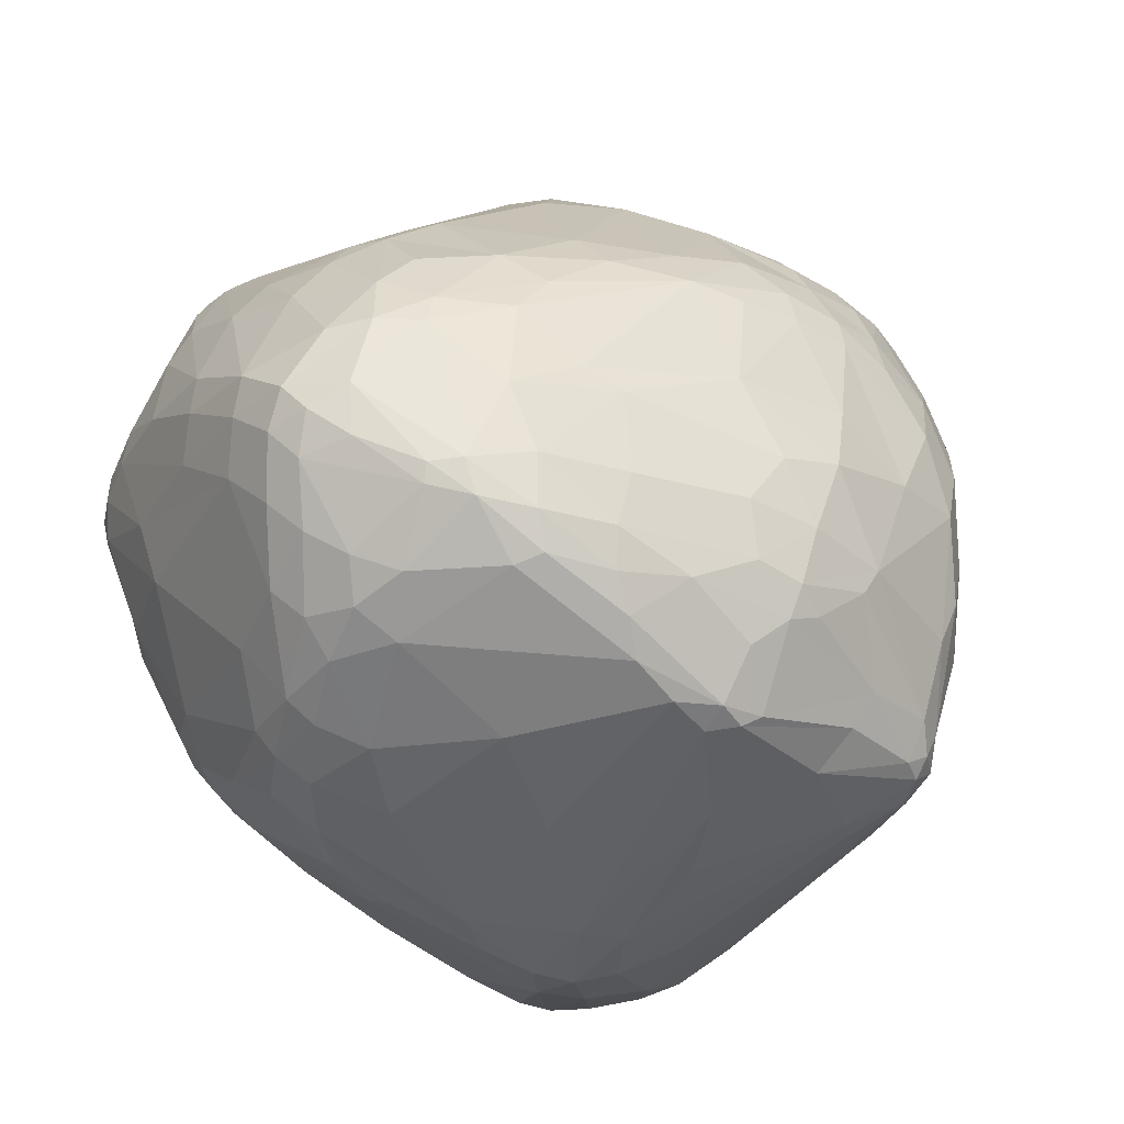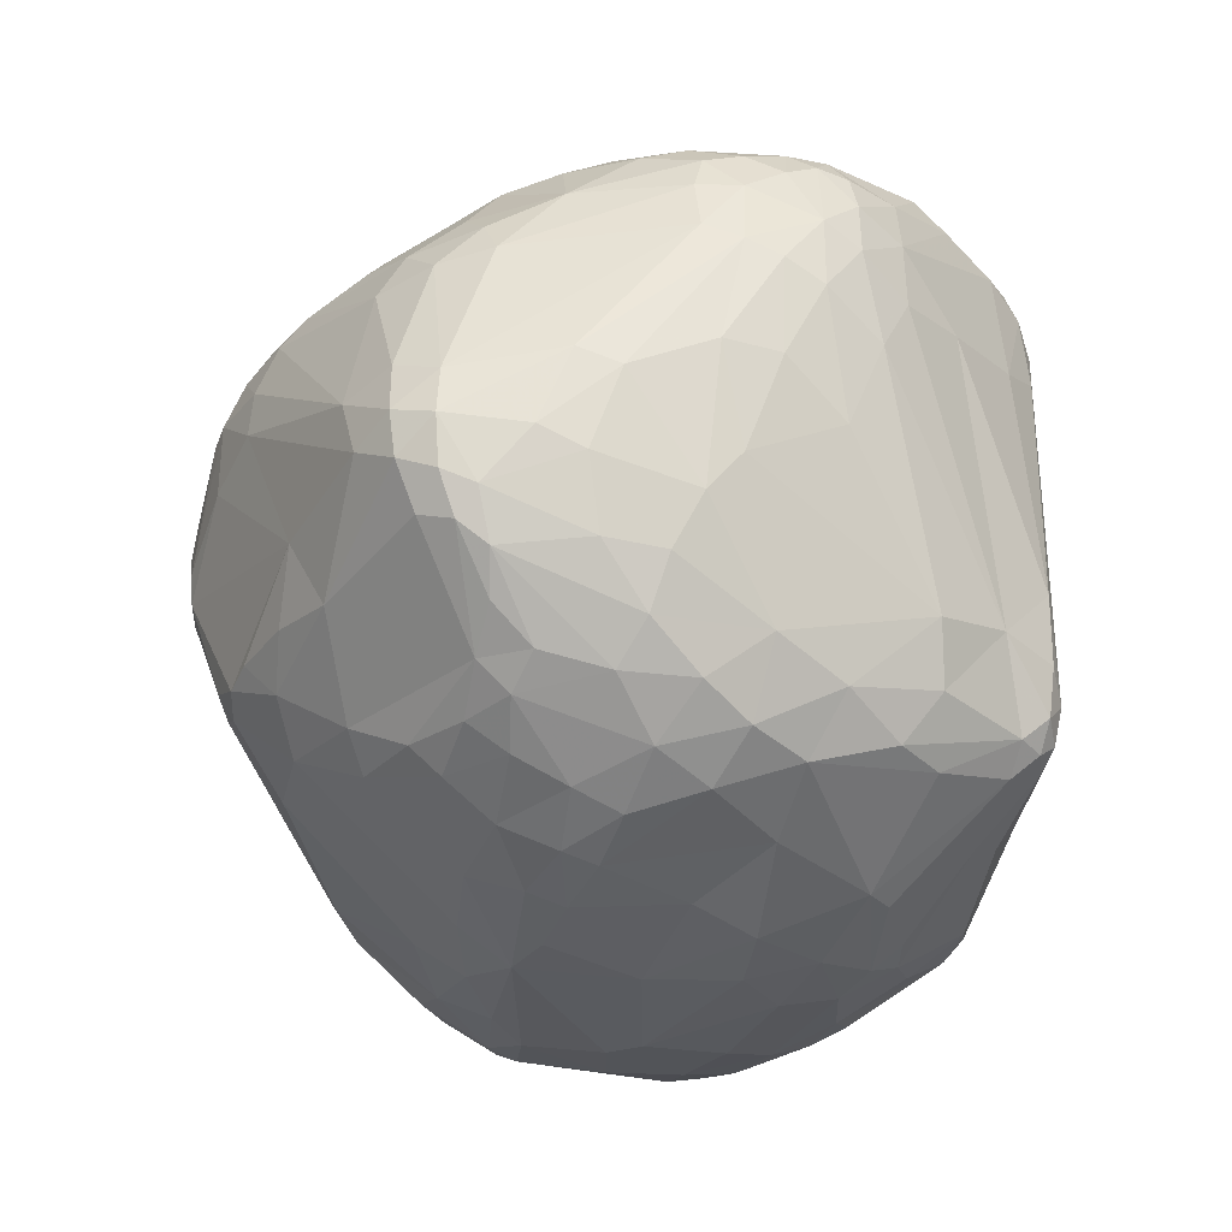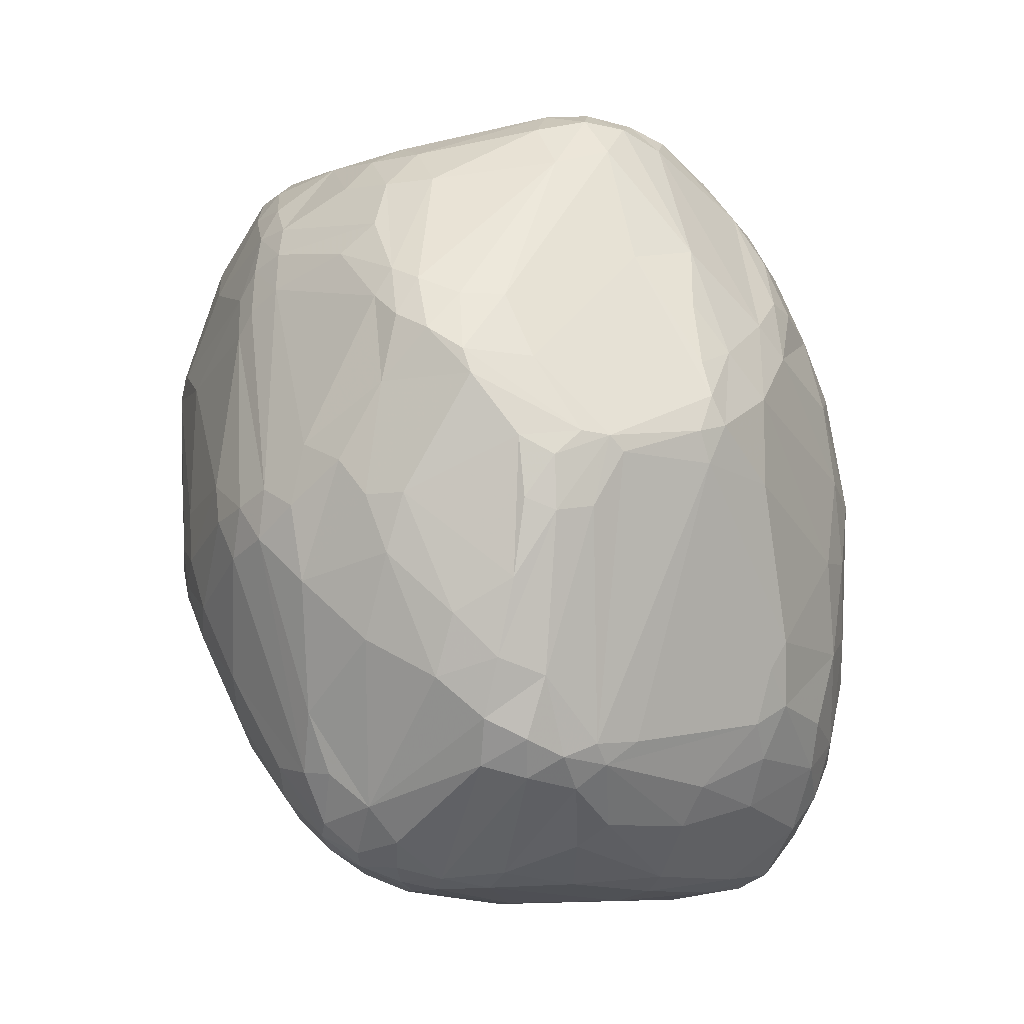
<metadata>
{"format":"obj","ext":"obj","renderer":"f3d","projection":"perspective","resolution":1024,"background":"white","views":[{"elev":-44.8,"azim":-41.3,"up":"+Z"},{"elev":-48.5,"azim":58.4,"up":"+Y"},{"elev":57.5,"azim":-110.9,"up":"+Z"}]}
</metadata>
<code>
v 101.2 85.42 113.1
v 102 97.18 117.2
v 102.1 87.76 108.8
v 101.5 95.89 121.9
v 102.5 79.02 106.8
v 103.6 107.2 135.7
v 103.1 107.8 125.7
v 103.2 92.6 131.4
v 103.4 82.21 102.8
v 103.9 102.9 138.3
v 104 100.5 112.4
v 104.6 82.07 126.8
v 104.6 76.82 103
v 104.8 91.6 103.7
v 105.1 116.5 132.1
v 107.3 102.1 148.1
v 104.6 74.61 114.3
v 105.5 89.16 136
v 105.5 118.3 128
v 106.3 106.5 146.6
v 107.7 69.93 114.5
v 107 86.48 97.23
v 107 72.37 105.5
v 107.7 124.6 127.8
v 107.5 124.1 131.3
v 107.5 114.9 115.9
v 107.7 79.4 133
v 108.9 73.96 99.45
v 108.3 112.2 149.7
v 108.5 70.97 122.5
v 109 97.3 148
v 110 128.8 128.8
v 110.2 79.63 138.3
v 110.3 129.1 132.8
v 110.4 83.79 93.04
v 106.3 79.89 98.72
v 110.1 127.2 124.4
v 111 111.2 154.5
v 108.5 107.3 151.7
v 111.3 117.1 151
v 111.4 128.5 137.6
v 116.2 70.16 93.82
v 115.4 68.91 95.82
v 112.1 65.98 114.1
v 112.1 74.6 136.6
v 110.8 115 108.6
v 112.1 68.91 127.6
v 112.4 92.19 91.44
v 112.8 65.68 118.4
v 113.2 133.1 130.1
v 115.3 75.77 141.9
v 113.6 133.2 133.6
v 114.6 80.74 90.02
v 114.7 115.4 156.3
v 118.3 66.03 96.33
v 115.5 89.79 87.68
v 115.6 126.5 111.9
v 115.9 102.6 92.11
v 116.1 106.9 159.1
v 115.5 130.6 141.4
v 117.9 83.97 86.58
v 118 135.8 127.9
v 118.2 136 135.3
v 118.2 136.5 132.1
v 119.2 77.26 87.9
v 119.4 111.8 161.3
v 119.6 131.1 112.8
v 120.1 90.93 84.65
v 120.1 63.13 129.5
v 120.5 99.15 84.84
v 120.6 61.57 106.4
v 120.6 60.46 118.3
v 121 119.2 158.3
v 121.3 133.8 142
v 121.5 122 98.46
v 120.6 66.73 92.44
v 122.3 107.7 86.88
v 118 72.53 142.5
v 130.5 95.12 169.5
v 123.8 136.5 139.6
v 131 99.81 170.6
v 124 127.1 99.86
v 124.2 98.63 82.84
v 124.2 59.23 124.4
v 126.4 125.2 95.22
v 109 102.8 151.1
v 124.9 61.69 98.28
v 124.9 107 84.01
v 125.7 135.2 114.7
v 125.7 137.8 123.6
v 125.9 115.1 163.4
v 126.2 107.1 166.7
v 126.2 139.1 130.1
v 126.6 63.47 91.98
v 127.3 119.3 89.53
v 127.6 138.9 135.6
v 130.3 96.38 81.39
v 127.8 57.52 111
v 128 129.3 98.45
v 128.1 134 146.4
v 128.6 112.9 84.15
v 123.7 83.36 84.43
v 132.6 55.94 108.9
v 129.1 65.29 88.32
v 129.2 105.8 81.63
v 129.3 125.4 157.8
v 129.3 60.63 137.6
v 129.4 126.9 94.38
v 135.7 120.1 165.3
v 131.4 56.83 131.8
v 132.9 70.2 157.1
v 133.4 103 171.6
v 133.5 132.1 99.67
v 133.7 78.14 165.2
v 133.9 135.3 106.9
v 134.4 129.4 94.86
v 134.8 111.6 81.26
v 135 57.62 98.76
v 135 60.08 92.48
v 127.3 68.34 87.42
v 135.3 89.31 171.5
v 135.4 125.8 90.63
v 135.5 138.5 116.3
v 136.6 97.87 173.8
v 136.7 62.15 88.13
v 143.5 66.69 82.24
v 136.9 78.21 168.1
v 137.2 90.38 173.1
v 140.2 52.05 130.8
v 137.4 140.6 124.6
v 137.7 74.39 166.2
v 143 66.15 160.5
v 139 141.2 131.1
v 147.9 133.1 157.5
v 140.7 116 169.5
v 139.7 130.1 158.3
v 140.1 101.2 174.8
v 140.2 64.02 84.89
v 140.6 54.49 138
v 140.6 116.2 81.87
v 141.2 74.85 168.3
v 141.3 140.7 137.6
v 151.6 135.9 99.37
v 149 53.43 101.1
v 138.4 93.64 174.1
v 149.8 67.56 80.61
v 143 120.1 167.9
v 151.8 55.34 94.74
v 149.4 95.7 176.4
v 139.6 84.32 80.49
v 152.8 51.13 108.4
v 149.7 136.5 151.9
v 145.4 128.9 91.11
v 149.1 104 177.4
v 146.6 51.53 117.8
v 146.7 137.9 107.1
v 144.8 58.87 90.04
v 146.9 50.25 130.7
v 138.2 102.5 80
v 148.1 128.4 162.5
v 148.2 69.25 165.7
v 145.9 74.21 169
v 148.8 121.6 168.1
v 149.7 52.46 142.3
v 154.8 64.9 81.21
v 151.1 59.29 155.7
v 151.8 142.1 131.5
v 152.4 141.2 138.1
v 152.4 103.8 178.1
v 152.5 91.53 78.84
v 153.9 49.51 137
v 156.1 136.6 151.2
v 154.4 113.8 173.5
v 154.6 60.01 86.76
v 155.3 68.59 80.16
v 154.6 48.98 132.2
v 148.7 115.9 80.5
v 157.1 106.7 177.8
v 160.5 49.77 111.7
v 158.1 54.85 94.63
v 148.1 119.6 82.81
v 158.6 52.29 101.9
v 158.8 95.81 177.3
v 153.8 133.9 156.6
v 160.2 132.1 91.92
v 154 124.5 165.8
v 159.8 50.91 144
v 160.1 141.8 132.1
v 160.1 140.6 138
v 167.4 102.9 78.07
v 160.3 64.37 82.47
v 160.4 53.85 151
v 158.1 57.13 90.79
v 157.8 136.5 98.87
v 160.6 101.1 177.9
v 161.3 109.3 176.6
v 161.6 114 78.85
v 161.7 49.43 120.9
v 161.9 48.74 137.3
v 162.2 56.33 93.07
v 156.1 110.7 78.61
v 154.8 71.65 169
v 162.4 48.4 132.9
v 162.6 141.7 125.1
v 154.6 61.57 159.7
v 158.4 65.87 80.92
v 152.7 130.6 160.7
v 179.1 126 157.2
v 166.2 110.5 174.9
v 160.3 56.46 155.1
v 166.8 138.6 138.7
v 165.5 78.29 80.01
v 174.3 63.47 88.29
v 168.1 54.37 99.23
v 168.5 54 153
v 165.5 139.7 105.9
v 168.8 113.1 78.5
v 168.9 51.63 147.6
v 169.6 53.26 102.9
v 169.7 49.75 140.8
v 170 48.72 134.5
v 162.3 76.73 172.1
v 165.8 140.5 132.2
v 175.5 60.62 92.31
v 166.1 141.1 127.3
v 179.2 73.67 173
v 172.3 137.8 99.56
v 172.5 130.1 89.03
v 165.1 105 177.4
v 176.9 111.6 171.1
v 173.1 101.4 78.88
v 173.3 50.66 117.6
v 173.7 68.99 84.71
v 163.5 68.09 167.8
v 181.7 64.98 166.6
v 175.2 55.8 155.5
v 174.3 111.7 78.95
v 174.8 53.33 151
v 168.6 107.3 176.1
v 171.2 87.45 80.07
v 161.5 135.2 151.2
v 177.2 49.57 128.4
v 178.5 139.1 104.4
v 178.6 81.27 174.7
v 178.7 50.38 136.2
v 178.7 108.7 80.65
v 174.1 118.4 81.03
v 180 120 163.7
v 180.2 54.96 151.5
v 180.4 123.6 160
v 182.3 96.97 173.8
v 185.3 61.79 94.74
v 184.9 62.89 163.8
v 181.2 57.88 157.3
v 185.3 57.59 104.6
v 178.4 106.4 173.3
v 181.6 117.9 83.32
v 182.5 131.6 90.46
v 183.1 53.56 143.6
v 183.4 52.34 120.5
v 185.5 117.8 163.8
v 183.9 69.41 170.5
v 184 103.2 84.03
v 184.1 132.1 141.6
v 184.1 135.4 94.35
v 191.7 133.4 129.6
v 185.1 52.1 128.4
v 185.2 102.4 171.9
v 185.3 64.92 90.19
v 185.3 123.9 156.8
v 185.4 137 97.69
v 185.4 60.72 159.8
v 185.5 74.35 172.4
v 187.6 77.19 87.94
v 188.1 132 92.06
v 186.2 80.93 172.8
v 184.7 74.89 86.72
v 186.7 121.1 160.1
v 186.7 53.69 135.4
v 186.8 67.03 167
v 187.4 56.44 111.1
v 188.2 64.33 92.42
v 188.3 66.52 90.28
v 188.8 56.82 143.2
v 189.2 135.2 121.4
v 189.5 63.72 95.95
v 189.6 96.52 170.6
v 189.9 115.8 163
v 188.4 65.34 163.2
v 190 106.8 167.4
v 192.2 128.9 92.64
v 186.6 137.3 101.4
v 190.6 77.88 169.3
v 190.6 70.7 90.54
v 190.7 57.6 119.9
v 190.7 133.8 94.95
v 191.1 132 135.5
v 191.5 61.79 150.6
v 191.5 66.8 93.25
v 189.2 72.39 168.8
v 192.2 134.9 97.74
v 192.4 61.68 108.6
v 192.3 118.5 159.3
v 193.5 101.8 166.8
v 193.7 72.85 93.63
v 193.7 61.8 143.5
v 192.3 58.74 130
v 194.2 70.97 160
v 192.8 135 101.2
v 195.1 132.8 124.2
v 199.1 79.67 158.4
v 195.5 124.9 145.9
v 195.5 69.01 154.5
v 192 117.4 89.33
v 195.8 71.72 101.9
v 196.5 131.5 128.2
v 196.5 130.9 96.63
v 196.5 114.8 158.9
v 196.4 81.12 95.2
v 197.1 67.12 111.8
v 198.2 67.68 142.1
v 203.2 122.7 140.3
v 198.2 125.3 95.1
v 198.3 131.8 99.93
v 199 131.9 103.8
v 199.7 105.6 160.2
v 200.8 78.01 153.5
v 195 96.88 165.9
v 200.3 120 95.64
v 201.3 72.54 139.2
v 199.7 117.1 154
v 201.8 111.9 97.55
v 202.4 127.3 100.2
v 203.7 121 99.69
v 204.5 128.4 109.3
v 203.9 112.7 153.3
v 204.4 107.2 103.4
v 205.2 124.8 131
v 205.2 80.04 128.4
v 205.8 83.13 144.6
v 210.5 95.82 144.4
v 206.7 121.1 106.1
v 208.1 125.1 116.8
v 207.3 83.57 137.7
v 206.6 114.5 148.6
v 208.4 102 114.3
v 208.6 97.59 148.6
v 208.6 104.5 149.3
v 209 109.5 148.4
v 209.1 119.3 136.4
v 209.6 90.66 126
v 209.8 120.3 114.9
v 212.8 106.4 124.5
v 210.9 111.2 144.2
v 211.1 98.3 123.2
v 211.4 104.5 144.6
v 210.3 122.3 119.7
v 211.6 94.23 140.1
v 211.7 92.88 134.8
v 212.1 113.8 139.3
v 212.7 115.7 133.9
v 213 113.8 124.9
v 213.1 108.3 140.2
v 213.5 99.9 130.9
v 214.1 100.9 136.3
v 214.2 111.7 132.3
v 213.9 111.3 136.4
v 214.5 106.6 131.6
g foo
f 29 39 38
f 59 38 39
f 59 86 39
f 7 6 15
f 43 76 55
f 104 94 76
f 87 55 94
f 76 55 94
f 43 76 42
f 75 58 46
f 48 46 58
f 155 98 103
f 155 129 98
f 84 72 129
f 98 72 129
f 51 31 33
f 114 78 111
f 81 112 92
f 137 92 112
f 232 260 242
f 295 267 260
f 245 242 267
f 260 242 267
f 167 130 133
f 90 93 130
f 96 133 93
f 130 133 93
f 90 123 130
f 156 130 123
f 159 150 97
f 134 80 100
f 74 100 80
f 292 225 223
f 145 169 154
f 195 169 183
f 145 149 169
f 183 149 169
f 251 239 229
f 367 366 361
f 362 361 366
f 339 330 320
f 295 320 307
f 320 307 330
f 36 42 28
f 43 42 28
f 233 206 212
f 233 206 213
f 206 213 191
f 69 45 78
f 78 45 51
f 27 33 45
f 33 45 51
f 337 334 342
f 323 333 334
f 342 333 334
f 272 259 284
f 245 279 259
f 307 284 279
f 279 259 284
f 313 306 298
f 272 298 284
f 307 284 306
f 284 306 298
f 56 53 61
f 102 61 65
f 42 65 53
f 65 53 61
f 165 157 138
f 104 138 125
f 138 125 157
f 212 175 206
f 126 102 120
f 56 68 61
f 97 102 68
f 102 68 61
f 104 76 120
f 42 65 76
f 76 120 65
f 1 5 17
f 23 21 5
f 17 21 5
f 56 53 35
f 42 36 53
f 36 53 35
f 102 120 65
f 56 48 35
f 36 35 22
f 22 48 35
f 182 148 144
f 69 47 45
f 27 45 30
f 45 30 47
f 233 240 277
f 1 17 12
f 27 12 30
f 12 30 17
f 144 118 148
f 87 119 118
f 157 148 119
f 119 118 148
f 104 120 138
f 165 138 126
f 120 138 126
f 126 146 102
f 97 102 150
f 102 150 146
f 104 94 125
f 157 125 119
f 87 119 94
f 94 125 119
f 87 103 118
f 144 118 103
f 72 98 71
f 87 71 103
f 71 103 98
f 155 151 103
f 144 103 151
f 155 129 158
f 7 4 6
f 23 13 28
f 36 28 13
f 3 9 5
f 36 13 9
f 23 5 13
f 13 9 5
f 23 55 44
f 87 71 55
f 72 44 71
f 71 55 44
f 23 43 55
f 23 43 28
f 48 22 14
f 36 9 22
f 3 14 9
f 22 14 9
f 3 1 5
f 21 17 30
f 23 44 21
f 21 44 49
f 84 49 72
f 72 44 49
f 21 30 49
f 139 129 110
f 84 110 129
f 30 49 47
f 84 69 49
f 69 49 47
f 187 192 166
f 210 166 192
f 81 124 128
f 124 128 145
f 84 69 110
f 139 110 107
f 69 110 107
f 161 205 234
f 236 235 205
f 234 235 205
f 161 162 141
f 114 131 127
f 161 141 131
f 141 131 127
f 161 131 132
f 114 111 131
f 111 131 132
f 69 78 107
f 132 107 111
f 111 78 107
f 132 107 139
f 236 253 235
f 121 127 114
f 114 78 51
f 27 12 18
f 16 18 8
f 1 8 12
f 12 18 8
f 86 31 16
f 145 137 154
f 121 86 114
f 31 114 86
f 51 114 31
f 81 128 79
f 128 79 121
f 141 127 128
f 128 121 127
f 141 222 128
f 222 149 128
f 149 128 145
f 134 152 80
f 168 142 152
f 96 80 142
f 80 142 152
f 16 10 8
f 6 4 10
f 1 8 4
f 4 10 8
f 27 18 33
f 31 33 16
f 33 16 18
f 59 81 79
f 121 79 86
f 59 86 79
f 7 4 2
f 3 2 1
f 4 2 1
f 96 63 64
f 50 64 52
f 63 64 52
f 91 92 66
f 59 66 81
f 66 81 92
f 86 16 39
f 29 39 20
f 39 20 16
f 29 38 40
f 59 54 38
f 60 40 54
f 38 40 54
f 91 73 66
f 60 54 73
f 59 66 54
f 66 54 73
f 81 112 124
f 145 124 137
f 112 124 137
f 6 10 20
f 16 20 10
f 91 73 109
f 136 109 106
f 60 106 73
f 109 106 73
f 135 109 147
f 136 147 109
f 60 100 74
f 207 184 208
f 172 241 184
f 208 241 184
f 135 109 91
f 137 135 92
f 92 91 135
f 134 136 100
f 60 100 106
f 106 136 100
f 266 264 211
f 241 264 211
f 241 208 264
f 96 142 133
f 168 167 142
f 133 167 142
f 26 24 37
f 24 25 19
f 7 19 15
f 15 25 19
f 25 29 15
f 6 15 20
f 20 29 15
f 25 40 29
f 96 64 93
f 90 93 62
f 50 62 64
f 93 62 64
f 52 41 60
f 25 40 41
f 40 41 60
f 74 63 80
f 96 80 63
f 74 60 63
f 52 63 60
f 50 32 34
f 24 25 32
f 34 25 32
f 50 34 52
f 25 41 34
f 41 34 52
f 57 62 50
f 24 37 32
f 57 50 37
f 32 50 37
f 56 70 68
f 88 83 70
f 97 68 83
f 68 83 70
f 26 46 37
f 75 57 46
f 57 46 37
f 26 19 24
f 7 2 19
f 26 19 11
f 3 11 2
f 2 19 11
f 85 75 82
f 108 99 85
f 82 99 85
f 90 123 89
f 156 115 123
f 99 89 115
f 123 89 115
f 88 77 70
f 57 67 62
f 90 62 89
f 99 89 67
f 62 89 67
f 75 57 82
f 99 82 67
f 57 82 67
f 56 70 48
f 77 58 70
f 48 58 70
f 159 105 117
f 88 101 105
f 105 117 101
f 26 14 46
f 48 46 14
f 3 11 14
f 26 14 11
f 77 75 58
f 101 95 108
f 85 95 108
f 88 95 77
f 85 75 95
f 95 77 75
f 88 105 83
f 159 97 105
f 97 105 83
f 177 117 140
f 101 140 117
f 177 181 140
f 101 140 122
f 153 122 181
f 140 122 181
f 101 122 108
f 88 95 101
f 108 116 99
f 99 113 116
f 116 143 113
f 99 113 115
f 156 115 143
f 115 143 113
f 108 122 116
f 122 116 153
f 168 167 188
f 225 188 204
f 204 167 188
f 168 188 189
f 211 189 223
f 225 223 188
f 223 188 189
f 365 364 368
f 355 353 364
f 362 368 353
f 368 353 364
f 301 271 292
f 227 243 271
f 292 243 271
f 167 130 216
f 156 216 130
f 365 367 368
f 362 368 366
f 366 367 368
f 227 216 194
f 156 194 216
f 156 143 194
f 159 117 201
f 177 197 117
f 117 201 197
f 247 177 197
f 247 217 197
f 190 201 217
f 197 201 217
f 146 170 150
f 150 159 170
f 277 231 240
f 190 212 231
f 240 212 231
f 257 291 314
f 323 314 291
f 257 275 291
f 190 237 231
f 257 246 237
f 277 231 246
f 231 246 237
f 257 246 314
f 277 263 246
f 263 246 314
f 190 237 217
f 257 247 237
f 217 247 237
f 323 329 334
f 337 334 332
f 334 332 329
f 228 247 258
f 257 275 247
f 275 247 258
f 167 204 216
f 292 243 204
f 227 216 243
f 204 216 243
f 116 185 153
f 247 228 181
f 153 181 185
f 181 185 228
f 247 177 181
f 323 317 291
f 275 291 296
f 301 296 317
f 317 291 296
f 323 314 329
f 116 143 194
f 228 185 265
f 116 194 185
f 227 265 194
f 194 185 265
f 227 265 271
f 301 271 296
f 275 296 265
f 271 296 265
f 228 265 258
f 275 258 265
f 301 309 292
f 323 317 333
f 301 324 317
f 333 324 317
f 333 324 325
f 301 309 324
f 324 325 309
f 333 357 352
f 362 352 357
f 333 342 352
f 362 352 353
f 337 353 342
f 352 353 342
f 333 325 335
f 345 350 322
f 338 350 322
f 333 357 335
f 357 335 343
f 350 357 361
f 362 361 357
f 348 349 326
f 336 326 349
f 356 363 354
f 367 360 363
f 345 354 360
f 360 363 354
f 207 250 248
f 172 152 184
f 207 184 134
f 134 152 184
f 266 223 285
f 292 285 223
f 350 357 343
f 350 343 338
f 335 316 343
f 322 338 316
f 343 338 316
f 335 316 310
f 335 310 325
f 325 309 310
f 310 309 285
f 292 309 285
f 322 316 297
f 310 266 316
f 297 266 316
f 310 266 285
f 292 204 225
f 266 223 211
f 168 172 152
f 207 160 134
f 136 160 134
f 168 172 189
f 172 241 189
f 211 189 241
f 173 163 186
f 207 186 160
f 136 160 163
f 160 163 186
f 264 297 270
f 303 270 312
f 322 312 297
f 297 270 312
f 207 250 208
f 266 264 297
f 264 270 208
f 236 210 205
f 290 326 288
f 336 318 326
f 326 288 318
f 230 209 248
f 248 278 261
f 288 261 303
f 278 261 303
f 208 250 270
f 248 278 250
f 303 270 278
f 250 270 278
f 230 248 261
f 173 209 186
f 137 154 135
f 173 147 154
f 154 135 147
f 207 248 186
f 209 186 248
f 239 230 209
f 239 256 230
f 251 239 268
f 290 268 256
f 239 268 256
f 230 256 261
f 290 288 256
f 288 256 261
f 195 229 178
f 239 196 229
f 173 178 196
f 229 178 196
f 173 209 196
f 239 196 209
f 173 147 163
f 136 163 147
f 195 169 178
f 173 178 154
f 169 178 154
f 356 354 349
f 336 349 345
f 345 354 349
f 288 318 303
f 336 331 318
f 331 318 303
f 336 331 345
f 345 360 350
f 367 361 360
f 361 360 350
f 356 348 349
f 303 312 331
f 345 331 322
f 322 312 331
f 356 363 365
f 367 363 365
f 355 353 346
f 337 346 353
f 308 289 313
f 272 298 289
f 298 289 313
f 339 359 344
f 365 358 359
f 340 344 358
f 359 344 358
f 356 347 348
f 365 364 359
f 339 359 351
f 355 351 364
f 359 351 364
f 356 341 365
f 340 358 341
f 365 358 341
f 356 341 347
f 347 311 341
f 308 327 311
f 340 341 327
f 327 311 341
f 308 327 313
f 244 251 276
f 347 293 328
f 162 222 202
f 234 202 222
f 244 226 183
f 149 183 222
f 222 226 183
f 195 229 244
f 229 244 251
f 328 287 293
f 251 276 287
f 276 287 293
f 187 166 164
f 132 139 166
f 139 166 164
f 348 328 326
f 290 326 304
f 326 304 328
f 141 162 222
f 253 289 280
f 308 300 289
f 289 280 300
f 347 328 348
f 195 244 183
f 290 304 268
f 251 268 287
f 328 287 304
f 268 287 304
f 308 311 300
f 300 311 293
f 347 293 311
f 234 226 262
f 300 262 273
f 244 273 226
f 226 262 273
f 272 254 249
f 238 249 236
f 254 249 236
f 236 253 254
f 254 272 253
f 253 289 272
f 234 235 262
f 253 280 235
f 300 262 280
f 235 262 280
f 245 279 267
f 295 267 307
f 267 307 279
f 234 226 222
f 244 273 276
f 300 293 273
f 276 293 273
f 161 202 234
f 161 162 202
f 161 132 205
f 210 205 166
f 166 132 205
f 238 215 236
f 210 215 236
f 210 215 192
f 187 192 218
f 238 218 215
f 192 218 215
f 294 332 329
f 337 332 319
f 294 319 332
f 158 171 176
f 203 176 199
f 187 199 171
f 171 176 199
f 158 129 171
f 187 171 164
f 139 164 129
f 129 171 164
f 232 242 203
f 245 221 242
f 242 203 221
f 187 199 220
f 203 221 199
f 245 220 221
f 220 221 199
f 313 321 306
f 307 306 321
f 272 249 259
f 245 259 238
f 259 238 249
f 313 327 321
f 340 321 327
f 307 330 321
f 340 321 330
f 339 330 344
f 340 344 330
f 245 220 238
f 187 218 220
f 220 238 218
f 315 346 319
f 337 319 346
f 315 346 355
f 182 180 148
f 157 148 193
f 148 193 180
f 233 212 240
f 193 200 180
f 182 180 219
f 200 214 180
f 180 219 214
f 155 158 176
f 155 198 176
f 232 203 198
f 198 176 203
f 155 151 179
f 182 179 151
f 182 151 144
f 182 219 179
f 232 179 219
f 224 269 252
f 155 198 179
f 232 179 198
f 146 190 175
f 175 212 190
f 263 314 294
f 314 294 329
f 252 269 282
f 283 282 269
f 315 286 299
f 252 282 286
f 283 299 282
f 286 299 282
f 233 213 269
f 224 269 213
f 191 193 224
f 193 224 200
f 191 174 193
f 165 157 174
f 157 174 193
f 206 191 165
f 191 165 174
f 206 165 175
f 165 175 146
f 165 146 126
f 146 190 170
f 190 170 201
f 170 159 201
f 315 299 305
f 283 294 299
f 305 294 299
f 277 263 274
f 263 274 294
f 219 255 252
f 295 320 302
f 315 302 320
f 295 302 281
f 255 281 286
f 315 286 302
f 302 281 286
f 295 281 260
f 255 260 281
f 232 219 260
f 219 260 255
f 219 214 252
f 200 224 214
f 224 214 252
f 191 224 213
f 315 305 319
f 294 319 305
f 255 286 252
f 283 277 294
f 274 277 294
f 233 269 283
f 233 277 283
f 315 351 355
f 315 351 320
f 339 320 351
g

</code>
